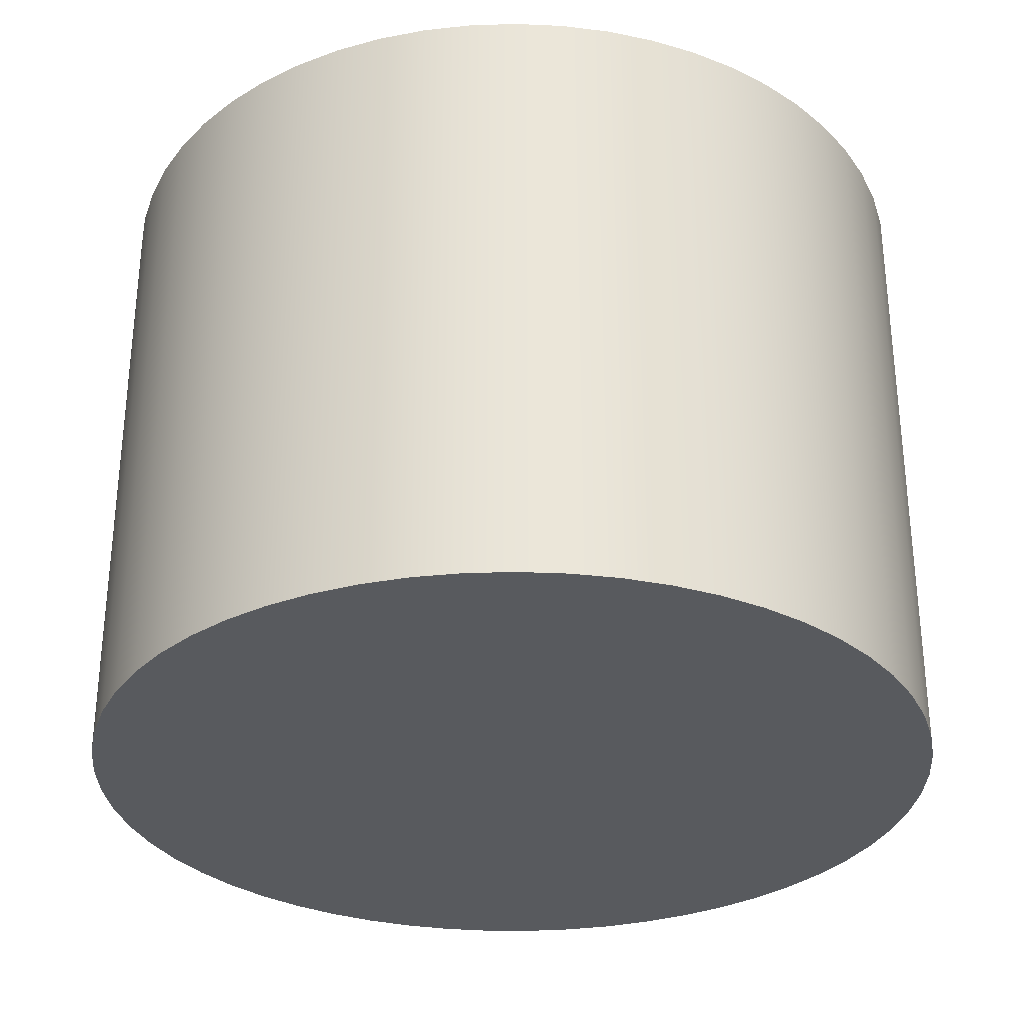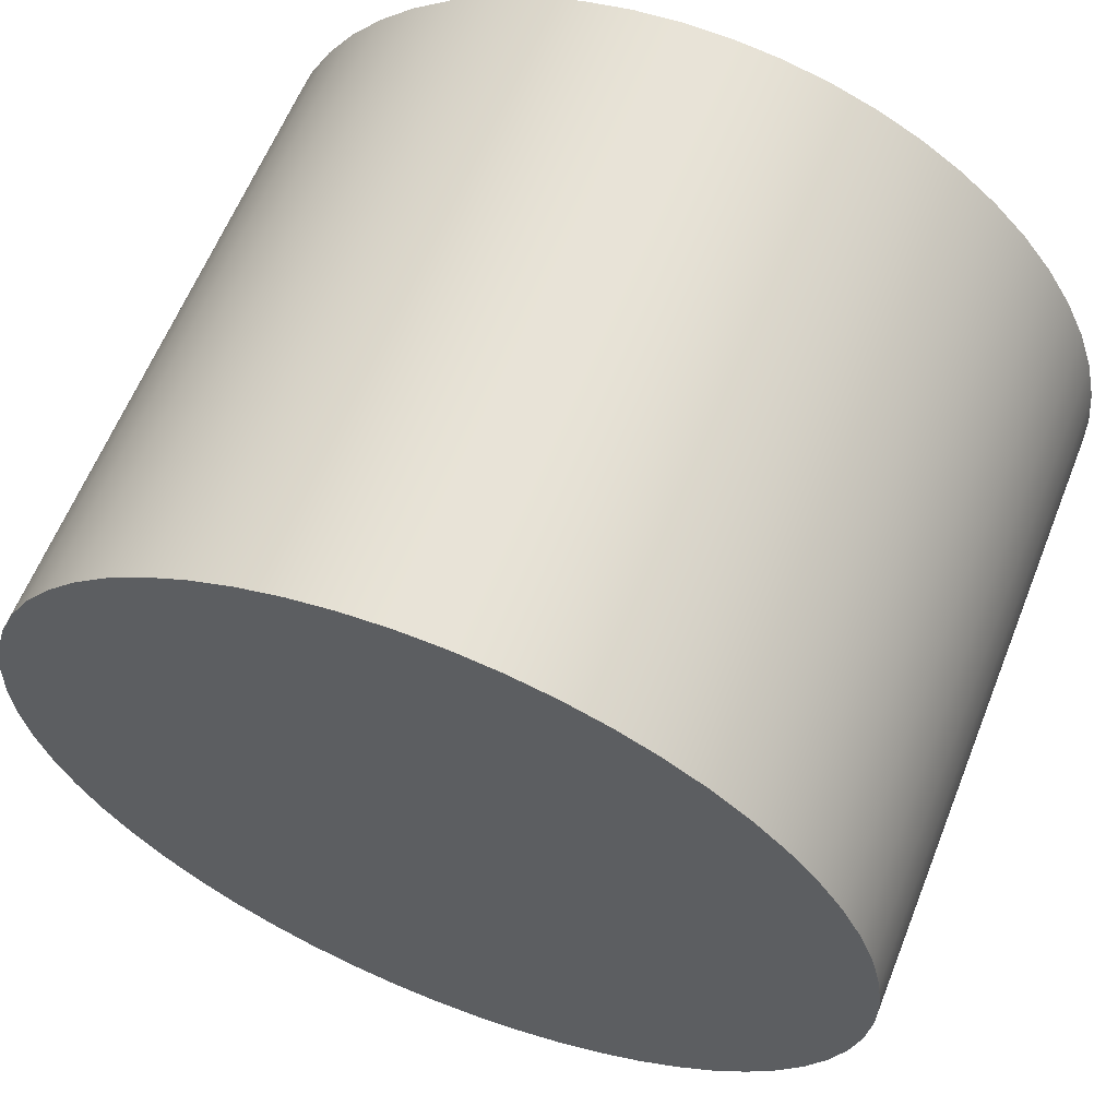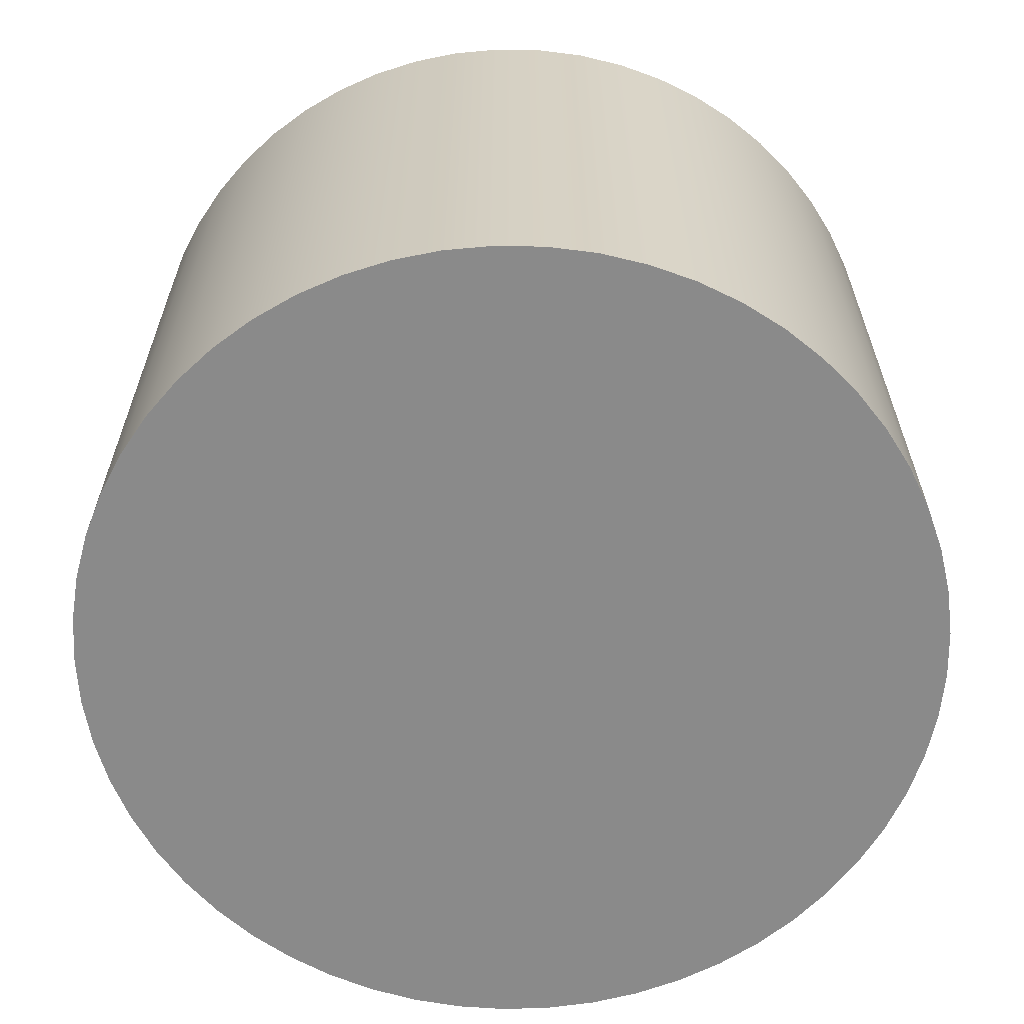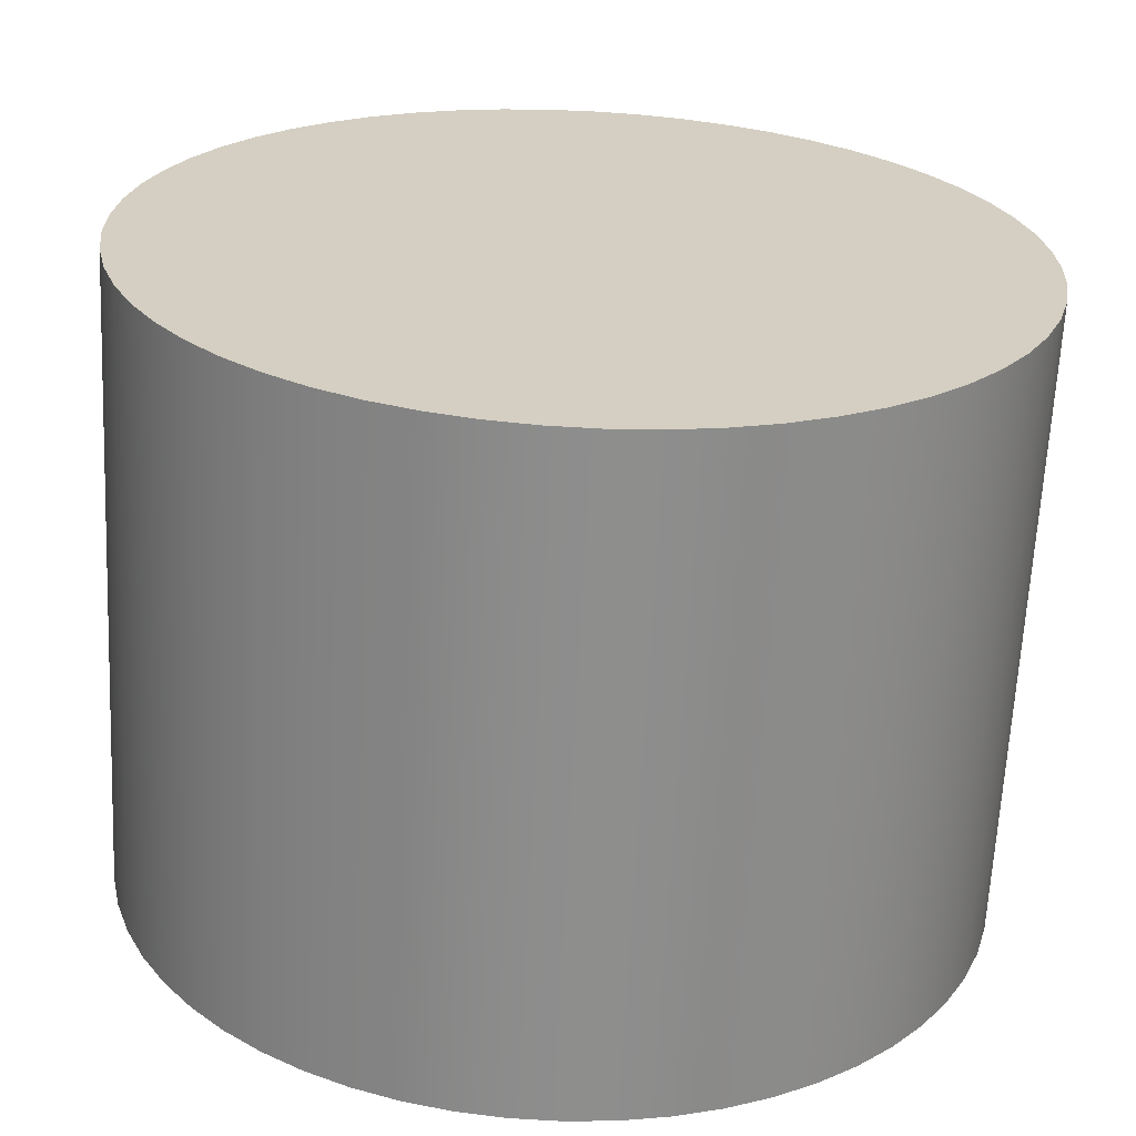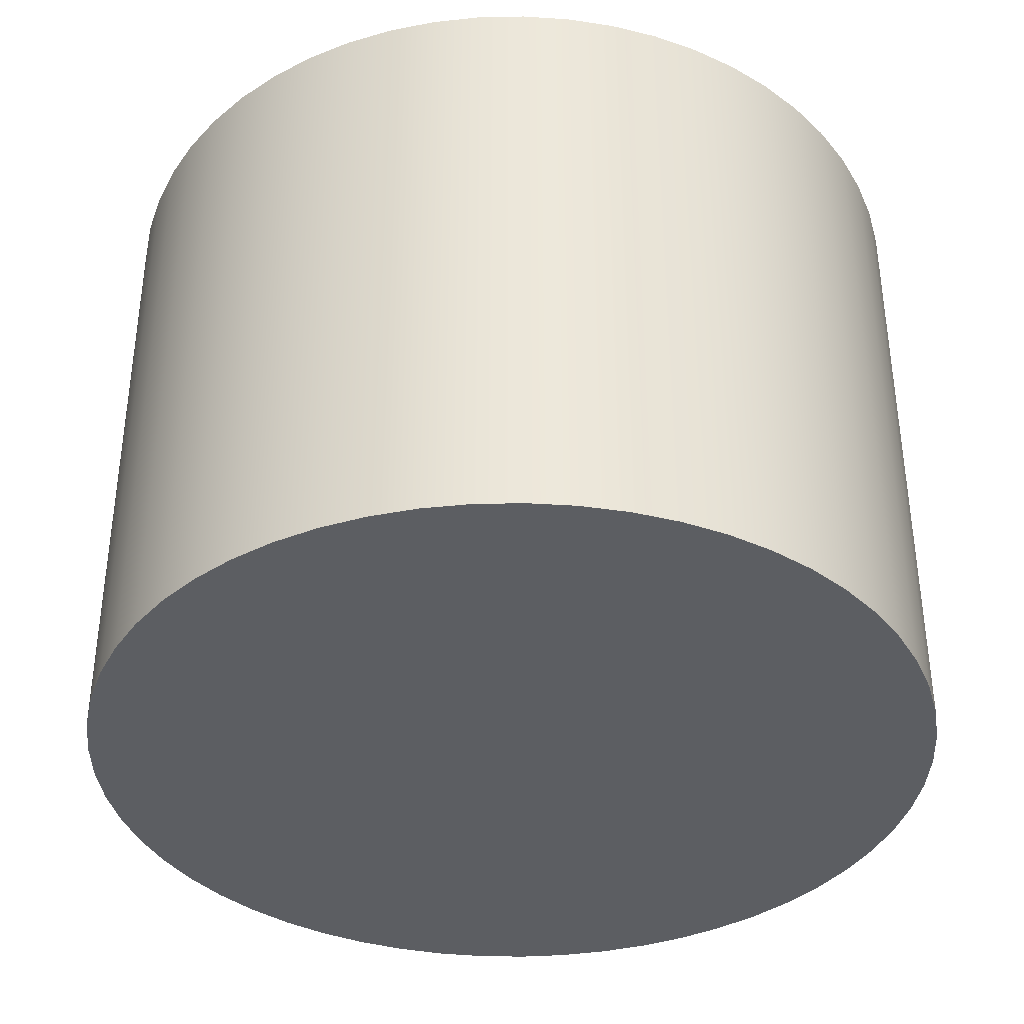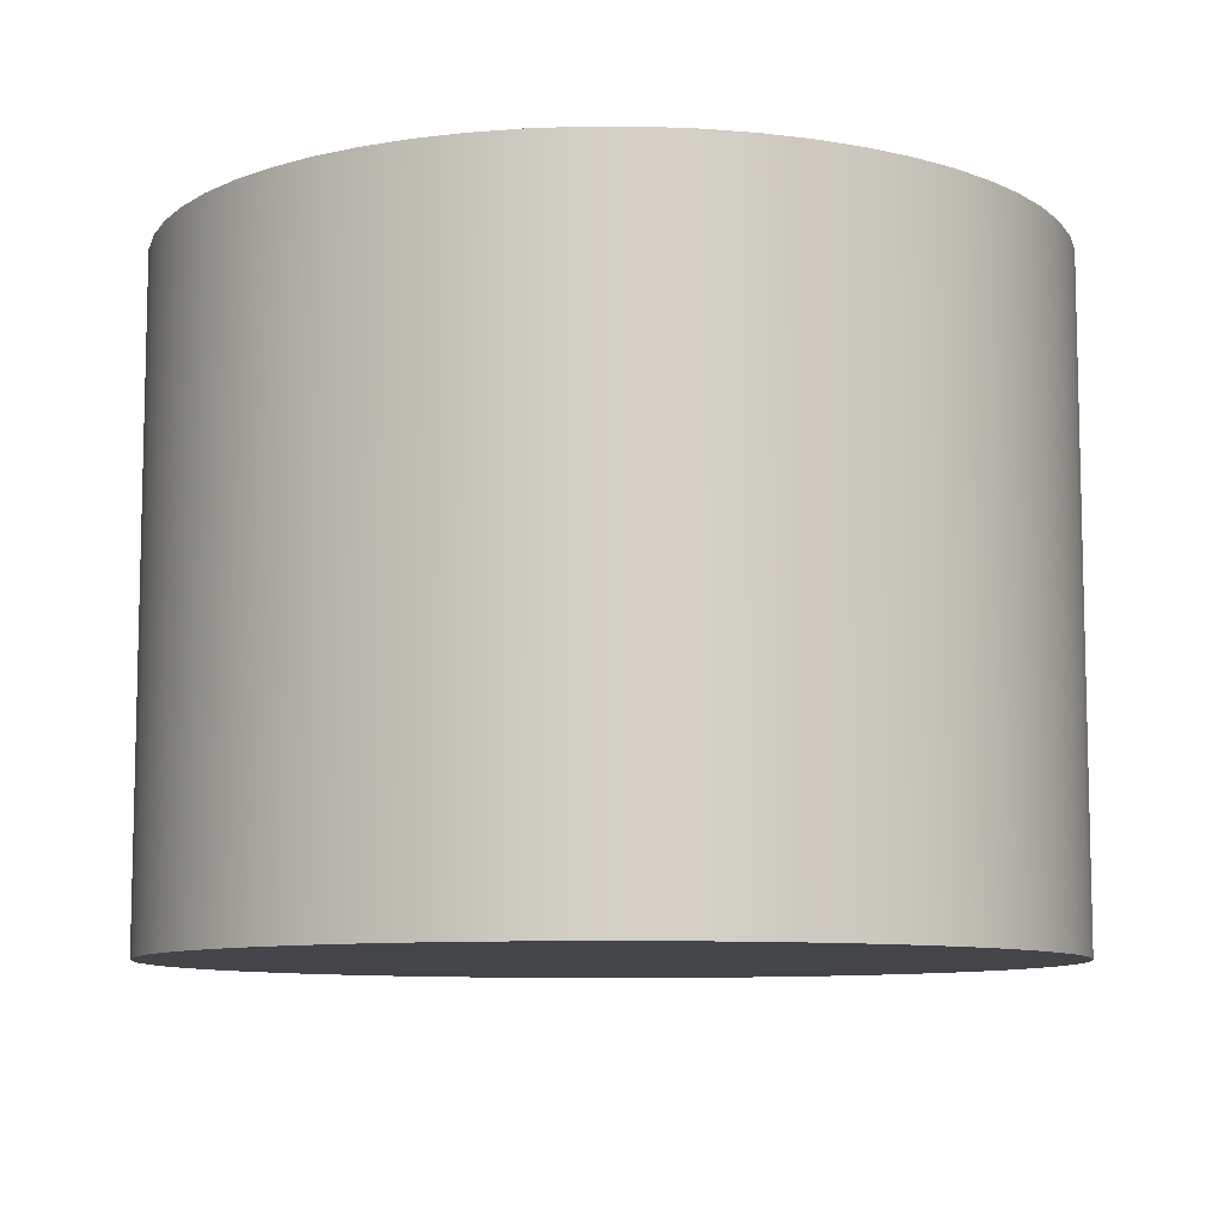
<metadata>
{"format":"obj","ext":"obj","renderer":"f3d","projection":"perspective","resolution":1024,"background":"white","views":[{"elev":-31.1,"azim":165.3,"up":"+Y"},{"elev":61.6,"azim":-158.3,"up":"+Z"},{"elev":-63.4,"azim":22.6,"up":"+Y"},{"elev":-64.7,"azim":-2.8,"up":"+Z"},{"elev":-37.6,"azim":69.5,"up":"+Y"},{"elev":-9.1,"azim":17.3,"up":"+Y"}]}
</metadata>
<code>
v 0.4689 0 5.742e-17
v 0.4661 0 -0.05158
v 0.4576 0 -0.1025
v 0.4435 0 -0.1523
v 0.4241 0 -0.2001
v 0.3995 0 -0.2456
v 0.37 0 -0.288
v 0.3361 0 -0.327
v 0.2981 0 -0.362
v 0.2565 0 -0.3925
v 0.2117 0 -0.4184
v 0.1644 0 -0.4391
v 0.1151 0 -0.4546
v 0.06441 0 -0.4645
v 0.01292 0 -0.4687
v -0.03872 0 -0.4673
v -0.08989 0 -0.4602
v -0.14 0 -0.4475
v -0.1884 0 -0.4294
v -0.2344 0 -0.4061
v -0.2777 0 -0.3778
v -0.3176 0 -0.345
v -0.3536 0 -0.308
v -0.3853 0 -0.2672
v -0.4124 0 -0.2232
v -0.4344 0 -0.1765
v -0.4512 0 -0.1276
v -0.4625 0 -0.07718
v -0.4682 0 -0.02583
v -0.4682 0 0.02583
v -0.4625 0 0.07718
v -0.4512 0 0.1276
v -0.4344 0 0.1765
v -0.4124 0 0.2232
v -0.3853 0 0.2672
v -0.3536 0 0.308
v -0.3176 0 0.345
v -0.2777 0 0.3778
v -0.2344 0 0.4061
v -0.1884 0 0.4294
v -0.14 0 0.4475
v -0.08989 0 0.4602
v -0.03872 0 0.4673
v 0.01292 0 0.4687
v 0.06441 0 0.4645
v 0.1151 0 0.4546
v 0.1644 0 0.4391
v 0.2117 0 0.4184
v 0.2565 0 0.3925
v 0.2981 0 0.362
v 0.3361 0 0.327
v 0.37 0 0.288
v 0.3995 0 0.2456
v 0.4241 0 0.2001
v 0.4435 0 0.1523
v 0.4576 0 0.1025
v 0.4661 0 0.05158
v 0.4689 0.7 -5.742e-17
v 0.4661 0.7 0.05158
v 0.4576 0.7 0.1025
v 0.4435 0.7 0.1523
v 0.4241 0.7 0.2001
v 0.3995 0.7 0.2456
v 0.37 0.7 0.288
v 0.3361 0.7 0.327
v 0.2981 0.7 0.362
v 0.2565 0.7 0.3925
v 0.2117 0.7 0.4184
v 0.1644 0.7 0.4391
v 0.1151 0.7 0.4546
v 0.06441 0.7 0.4645
v 0.01292 0.7 0.4687
v -0.03872 0.7 0.4673
v -0.08989 0.7 0.4602
v -0.14 0.7 0.4475
v -0.1884 0.7 0.4294
v -0.2344 0.7 0.4061
v -0.2777 0.7 0.3778
v -0.3176 0.7 0.345
v -0.3536 0.7 0.308
v -0.3853 0.7 0.2672
v -0.4124 0.7 0.2232
v -0.4344 0.7 0.1765
v -0.4512 0.7 0.1276
v -0.4625 0.7 0.07718
v -0.4682 0.7 0.02583
v -0.4682 0.7 -0.02583
v -0.4625 0.7 -0.07718
v -0.4512 0.7 -0.1276
v -0.4344 0.7 -0.1765
v -0.4124 0.7 -0.2232
v -0.3853 0.7 -0.2672
v -0.3536 0.7 -0.308
v -0.3176 0.7 -0.345
v -0.2777 0.7 -0.3778
v -0.2344 0.7 -0.4061
v -0.1884 0.7 -0.4294
v -0.14 0.7 -0.4475
v -0.08989 0.7 -0.4602
v -0.03872 0.7 -0.4673
v 0.01292 0.7 -0.4687
v 0.06441 0.7 -0.4645
v 0.1151 0.7 -0.4546
v 0.1644 0.7 -0.4391
v 0.2117 0.7 -0.4184
v 0.2565 0.7 -0.3925
v 0.2981 0.7 -0.362
v 0.3361 0.7 -0.327
v 0.37 0.7 -0.288
v 0.3995 0.7 -0.2456
v 0.4241 0.7 -0.2001
v 0.4435 0.7 -0.1523
v 0.4576 0.7 -0.1025
v 0.4661 0.7 -0.05158
v 0.4689 0.7 -5.742e-17
v 0.4689 0 5.742e-17
v 0.4689 0.7 -5.742e-17
v 0.4661 0.7 -0.05158
v 0.4576 0.7 -0.1025
v 0.4435 0.7 -0.1523
v 0.4241 0.7 -0.2001
v 0.3995 0.7 -0.2456
v 0.37 0.7 -0.288
v 0.3361 0.7 -0.327
v 0.2981 0.7 -0.362
v 0.2565 0.7 -0.3925
v 0.2117 0.7 -0.4184
v 0.1644 0.7 -0.4391
v 0.1151 0.7 -0.4546
v 0.06441 0.7 -0.4645
v 0.01292 0.7 -0.4687
v -0.03872 0.7 -0.4673
v -0.08989 0.7 -0.4602
v -0.14 0.7 -0.4475
v -0.1884 0.7 -0.4294
v -0.2344 0.7 -0.4061
v -0.2777 0.7 -0.3778
v -0.3176 0.7 -0.345
v -0.3536 0.7 -0.308
v -0.3853 0.7 -0.2672
v -0.4124 0.7 -0.2232
v -0.4344 0.7 -0.1765
v -0.4512 0.7 -0.1276
v -0.4625 0.7 -0.07718
v -0.4682 0.7 -0.02583
v -0.4682 0.7 0.02583
v -0.4625 0.7 0.07718
v -0.4512 0.7 0.1276
v -0.4344 0.7 0.1765
v -0.4124 0.7 0.2232
v -0.3853 0.7 0.2672
v -0.3536 0.7 0.308
v -0.3176 0.7 0.345
v -0.2777 0.7 0.3778
v -0.2344 0.7 0.4061
v -0.1884 0.7 0.4294
v -0.14 0.7 0.4475
v -0.08989 0.7 0.4602
v -0.03872 0.7 0.4673
v 0.01292 0.7 0.4687
v 0.06441 0.7 0.4645
v 0.1151 0.7 0.4546
v 0.1644 0.7 0.4391
v 0.2117 0.7 0.4184
v 0.2565 0.7 0.3925
v 0.2981 0.7 0.362
v 0.3361 0.7 0.327
v 0.37 0.7 0.288
v 0.3995 0.7 0.2456
v 0.4241 0.7 0.2001
v 0.4435 0.7 0.1523
v 0.4576 0.7 0.1025
v 0.4661 0.7 0.05158
v 0.4689 0 5.742e-17
v 0.4661 0 0.05158
v 0.4576 0 0.1025
v 0.4435 0 0.1523
v 0.4241 0 0.2001
v 0.3995 0 0.2456
v 0.37 0 0.288
v 0.3361 0 0.327
v 0.2981 0 0.362
v 0.2565 0 0.3925
v 0.2117 0 0.4184
v 0.1644 0 0.4391
v 0.1151 0 0.4546
v 0.06441 0 0.4645
v 0.01292 0 0.4687
v -0.03872 0 0.4673
v -0.08989 0 0.4602
v -0.14 0 0.4475
v -0.1884 0 0.4294
v -0.2344 0 0.4061
v -0.2777 0 0.3778
v -0.3176 0 0.345
v -0.3536 0 0.308
v -0.3853 0 0.2672
v -0.4124 0 0.2232
v -0.4344 0 0.1765
v -0.4512 0 0.1276
v -0.4625 0 0.07718
v -0.4682 0 0.02583
v -0.4682 0 -0.02583
v -0.4625 0 -0.07718
v -0.4512 0 -0.1276
v -0.4344 0 -0.1765
v -0.4124 0 -0.2232
v -0.3853 0 -0.2672
v -0.3536 0 -0.308
v -0.3176 0 -0.345
v -0.2777 0 -0.3778
v -0.2344 0 -0.4061
v -0.1884 0 -0.4294
v -0.14 0 -0.4475
v -0.08989 0 -0.4602
v -0.03872 0 -0.4673
v 0.01292 0 -0.4687
v 0.06441 0 -0.4645
v 0.1151 0 -0.4546
v 0.1644 0 -0.4391
v 0.2117 0 -0.4184
v 0.2565 0 -0.3925
v 0.2981 0 -0.362
v 0.3361 0 -0.327
v 0.37 0 -0.288
v 0.3995 0 -0.2456
v 0.4241 0 -0.2001
v 0.4435 0 -0.1523
v 0.4576 0 -0.1025
v 0.4661 0 -0.05158
g aea33c2e-e2b5-11ea-8573-54bf646e7e1f
f 2 114 1
f 1 114 115
f 116 58 57
f 57 58 59
f 57 59 56
f 56 59 60
f 56 60 55
f 55 60 61
f 55 61 54
f 54 61 62
f 54 62 53
f 53 62 63
f 53 63 52
f 52 63 64
f 52 64 51
f 51 64 65
f 51 65 50
f 50 65 66
f 50 66 49
f 49 66 67
f 49 67 48
f 48 67 68
f 48 68 47
f 47 68 69
f 47 69 46
f 46 69 70
f 46 70 45
f 45 70 71
f 45 71 44
f 44 71 72
f 44 72 43
f 43 72 73
f 43 73 42
f 42 73 74
f 42 74 41
f 41 74 75
f 41 75 40
f 40 75 76
f 40 76 39
f 39 76 77
f 39 77 38
f 38 77 78
f 38 78 37
f 37 78 79
f 37 79 36
f 36 79 80
f 36 80 35
f 35 80 81
f 35 81 34
f 34 81 82
f 34 82 33
f 33 82 83
f 33 83 32
f 32 83 84
f 32 84 31
f 31 84 85
f 31 85 30
f 30 85 86
f 30 86 29
f 29 86 87
f 29 87 28
f 28 87 88
f 28 88 27
f 27 88 89
f 27 89 26
f 26 89 90
f 26 90 25
f 25 90 91
f 25 91 24
f 24 91 92
f 24 92 23
f 23 92 93
f 23 93 22
f 22 93 94
f 22 94 21
f 21 94 95
f 21 95 20
f 20 95 96
f 20 96 19
f 19 96 97
f 19 97 18
f 18 97 98
f 18 98 17
f 17 98 99
f 17 99 16
f 16 99 100
f 16 100 15
f 15 100 101
f 15 101 14
f 14 101 102
f 14 102 13
f 13 102 103
f 13 103 12
f 12 103 104
f 12 104 11
f 11 104 105
f 11 105 10
f 10 105 106
f 10 106 9
f 9 106 107
f 9 107 8
f 8 107 108
f 8 108 7
f 7 108 109
f 7 109 6
f 6 109 110
f 6 110 5
f 5 110 111
f 5 111 4
f 4 111 112
f 4 112 3
f 3 112 113
f 3 113 2
f 2 113 114
g ae4f9ef6-e2b5-11ea-b43a-54bf646e7e1f
f 173 117 147
f 147 117 118
f 147 118 119
f 119 120 147
f 147 120 121
f 147 121 122
f 122 123 147
f 147 123 124
f 147 124 125
f 125 126 147
f 147 126 127
f 147 127 128
f 128 129 147
f 147 129 130
f 147 130 131
f 131 132 147
f 147 132 133
f 147 133 134
f 134 135 147
f 147 135 136
f 147 136 137
f 137 138 147
f 147 138 139
f 147 139 140
f 140 141 147
f 147 141 142
f 147 142 143
f 143 144 147
f 147 144 146
f 146 144 145
f 173 147 172
f 172 147 148
f 172 148 171
f 171 148 149
f 171 149 170
f 170 149 150
f 170 150 169
f 169 150 151
f 169 151 168
f 168 151 152
f 168 152 167
f 167 152 153
f 167 153 166
f 166 153 154
f 166 154 165
f 165 154 155
f 165 155 164
f 164 155 156
f 164 156 163
f 163 156 157
f 163 157 162
f 162 157 158
f 162 158 161
f 161 158 159
f 161 159 160
g ae50d782-e2b5-11ea-8b64-54bf646e7e1f
f 230 174 201
f 201 174 175
f 201 175 176
f 201 176 200
f 200 176 177
f 200 177 199
f 199 177 178
f 199 178 198
f 198 178 179
f 198 179 197
f 197 179 180
f 197 180 196
f 196 180 181
f 196 181 195
f 195 181 182
f 195 182 194
f 194 182 183
f 194 183 193
f 193 183 184
f 193 184 192
f 192 184 185
f 192 185 191
f 191 185 186
f 191 186 190
f 190 186 187
f 190 187 189
f 189 187 188
f 202 204 201
f 201 204 205
f 201 205 206
f 202 203 204
f 206 207 201
f 201 207 208
f 201 208 209
f 209 210 201
f 201 210 211
f 201 211 212
f 212 213 201
f 201 213 214
f 201 214 215
f 215 216 201
f 201 216 217
f 201 217 218
f 218 219 201
f 201 219 220
f 201 220 221
f 221 222 201
f 201 222 223
f 201 223 224
f 224 225 201
f 201 225 226
f 201 226 227
f 227 228 201
f 201 228 229
f 201 229 230

</code>
